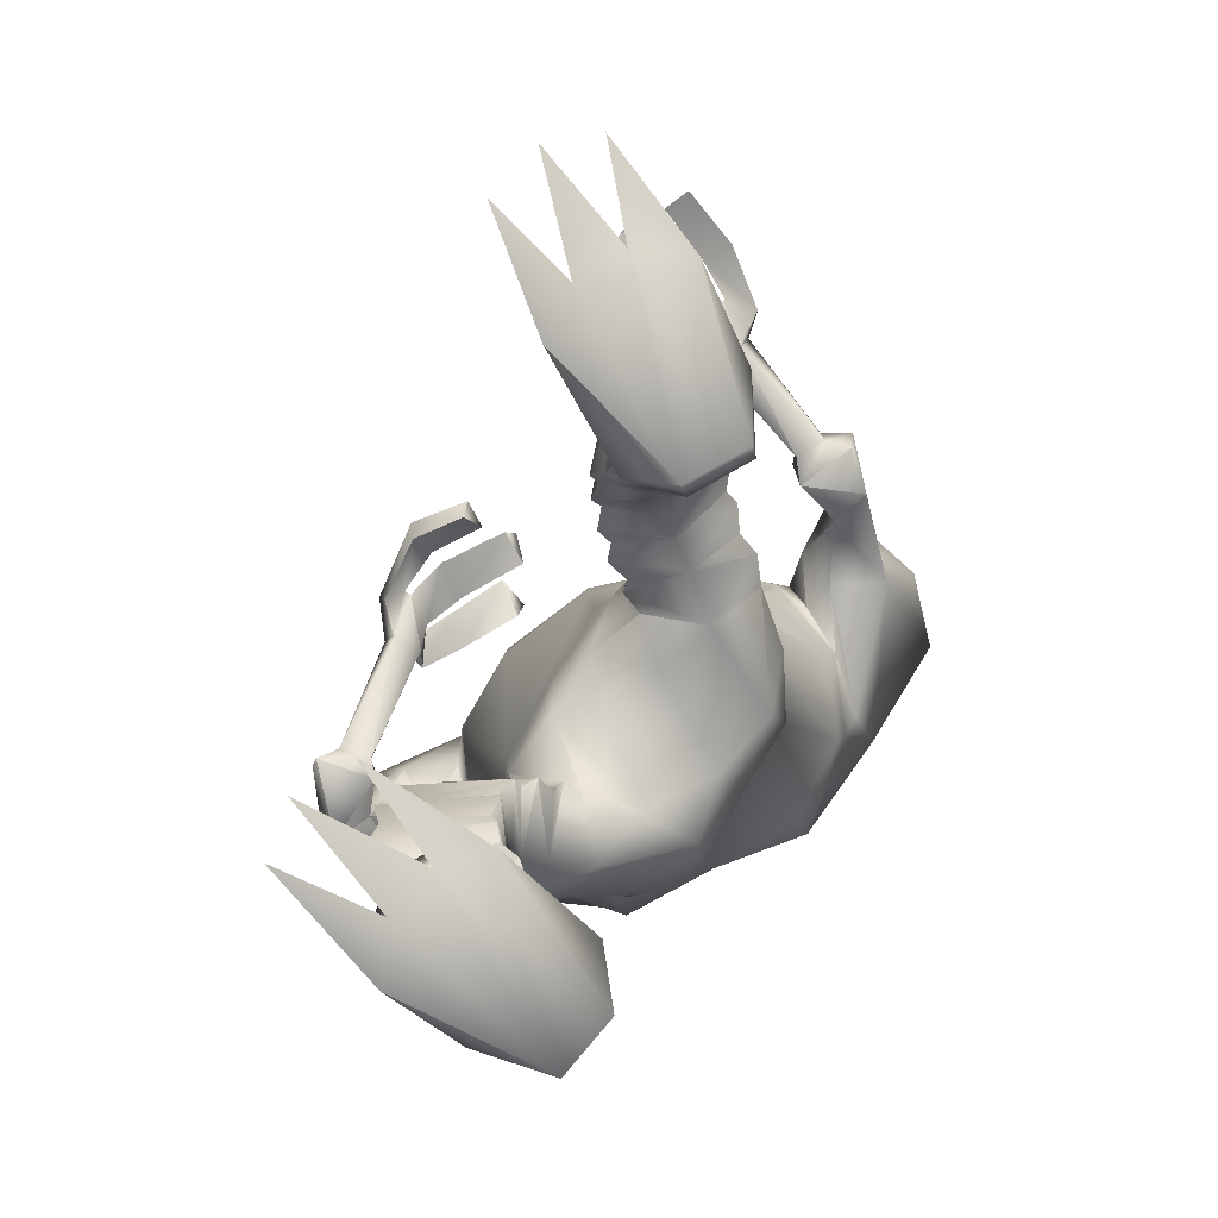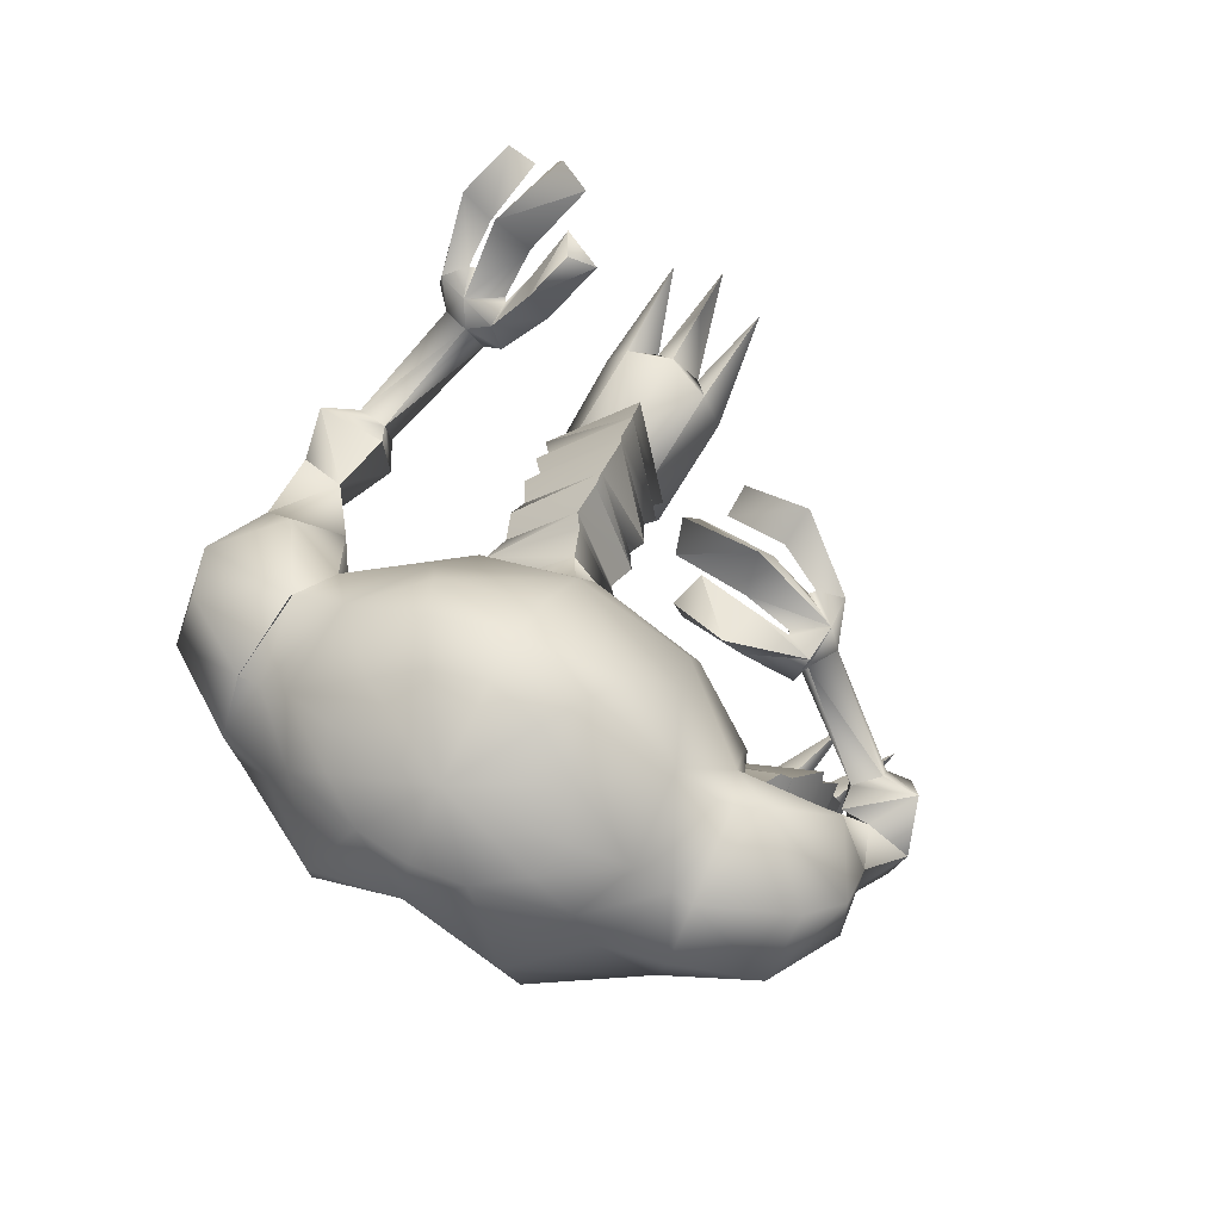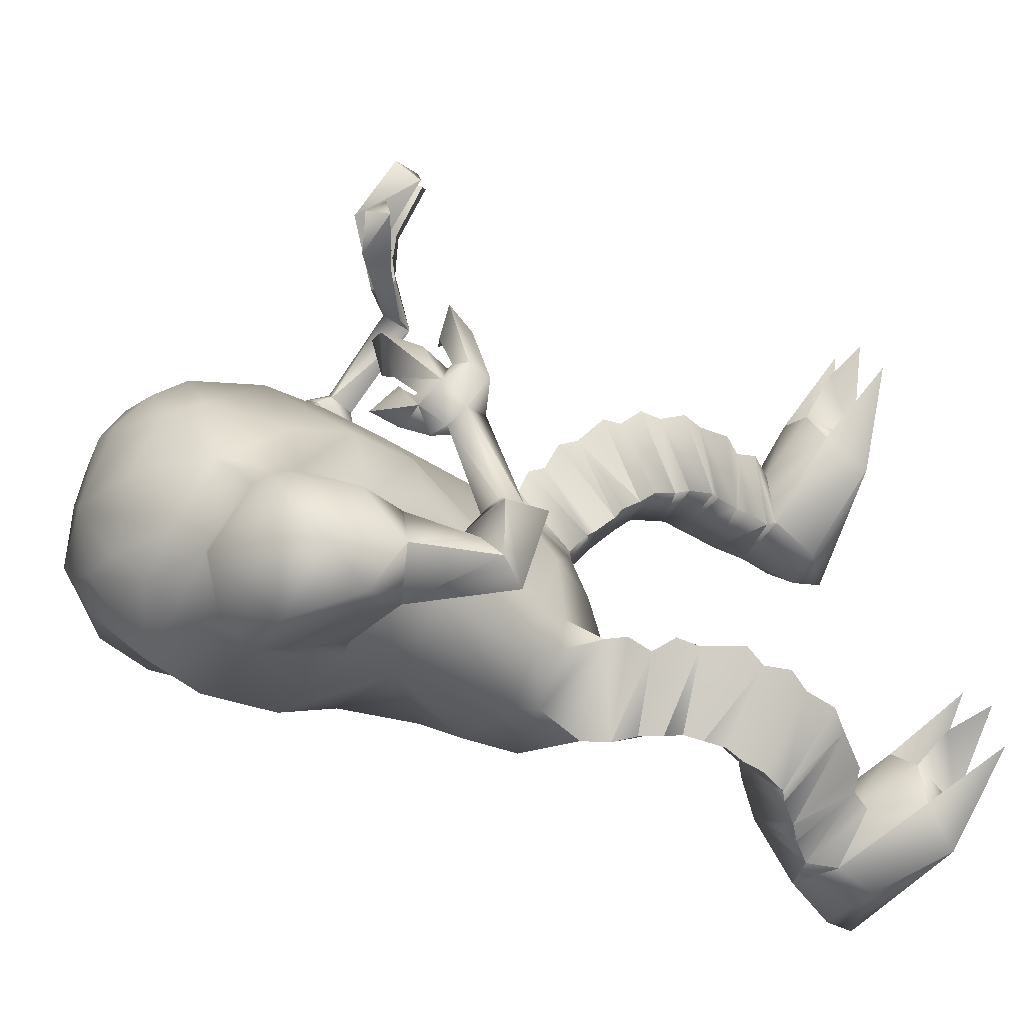
<metadata>
{"format":"obj","ext":"obj","renderer":"f3d","projection":"perspective","resolution":1024,"background":"white","views":[{"elev":-8.0,"azim":4.3,"up":"+Z"},{"elev":7.3,"azim":-167.8,"up":"+Z"},{"elev":-22.1,"azim":-118.4,"up":"+Z"}]}
</metadata>
<code>
v 16.09 39.3 2.132
v 16.18 42.42 -3.279
v 15.14 36.95 -3.327
v 12.73 41.99 -8.762
v 15.11 47.61 -2.403
v 5.107 38.25 -16.83
v 9.684 41.8 -14.49
v 8.142 46.94 -14.43
v 9.472 36.41 -13.11
v 1.219 42.22 5.95
v 2.595 39.8 6.379
v -1.819 37.88 -0.1002
v 1.292 34.62 1.418
v -5.321 39.04 -7.28
v -1.425 34.36 -3.271
v -5.752 41.55 -6.078
v 10.92 40.69 6.417
v 10.97 43.67 7.043
v 11.59 45.51 -8.295
v -1.908 42.43 -15.18
v -1.246 39.52 -14.58
v 3.575 44.81 -16.72
v -6.065 42.77 -11.29
v 14.92 45.9 2.856
v 5.513 43.89 8.692
v -5.815 39.98 -10.46
v 11.16 37.49 -7.598
v 5.054 41.02 8.298
v 2.692 34.41 -2.521
v -1.994 35.78 -17.19
v 5.399 31.5 -11.07
v 2.255 31.03 -15.17
v -4.711 34.75 -8.229
v 1.198 30.26 -9.675
v -0.9814 27.1 -14.98
v -4.016 33.76 -17.54
v -5.035 31.56 -16.94
v -7.637 31.54 -9.749
v -0.05696 28.51 -8.897
v -0.6811 27.54 -9.69
v -6.762 33.47 -8.4
v -2.74 24.44 -14.89
v -6.994 30.08 -17.25
v -7.46 28.37 -17.01
v -10.2 27.99 -9.473
v -9.549 30.11 -8.776
v -1.672 25.6 -8.848
v -2.796 24.55 -9.553
v -3.118 23.14 -9.122
v -12.24 24.37 -9.497
v -8.89 27.14 -17.77
v -3.306 23.23 -14.96
v -4.07 21.19 -10.44
v -11.92 22.47 -10.89
v -8.75 24.69 -18.02
v -3.016 19.59 -17.08
v -3.685 19.2 -10.63
v -12.2 18.13 -12.72
v -12.88 20.14 -11.22
v -9.5 23.35 -19.33
v -9.095 20.98 -19.83
v -4.1 17.42 -12.16
v -3.483 15.07 -12.76
v -12.47 15.31 -13.9
v -9.404 19.2 -21.42
v -11.46 13.64 -15.71
v -2.244 18.8 -18.38
v -3.214 14.93 -14.24
v -7.982 18.16 -21.89
v -1.704 13.48 -15.36
v -9.381 10.63 -18.07
v -7.336 16.81 -23.66
v -7.7 10.1 -19.89
v -5.523 15.26 -24.55
v -1.088 12.14 -17.39
v 0.06126 16.03 -21.33
v 0.4218 10.7 -18.51
v -4.877 13.91 -26.31
v -6.974 8.231 -21.06
v 1.163 11.27 -26.56
v 0.6777 9.94 -20.28
v -4.99 8.723 -20.59
v -4.53 10.05 -26.27
v -1.53 0.4621 -15.66
v -5.384 4.036 -14.79
v -10.75 4.112 -20.8
v -9.211 3.894 -16.83
v -9.265 0.4552 -24.62
v -4.414 6.275 -28.23
v 4.982 7.224 -25.82
v 5.5 4.197 -26.15
v 1.575 7.22 -29.76
v 2.024 4.195 -30.19
v -8.766 -0.4248 -19.92
v -5.821 -0.358 -16.8
v 4.511 6.85 -21.12
v -10.91 -0.6287 -9.625
v -12.33 2.638 -14.16
v -15.33 -0.3534 -12.09
v -16.84 -0.2892 -16.39
v 14.49 35.3 6.504
v 10.74 31.11 2.885
v 6.889 32.63 -0.2347
v 5.887 37.73 9.452
v 5.379 32.41 4.105
v 14.25 33.51 8.749
v 9.392 27.87 6.571
v 6.373 34.53 12.72
v 12.98 31.78 10.03
v 4.12 31.18 5.571
v 4.565 30.07 6.296
v 5.721 36.7 11.64
v 12.09 29.04 12.82
v 12.87 30.5 12.15
v 8.494 25.6 8.638
v 3.165 28.66 7.524
v 5.076 33.74 14.8
v 5.037 31.59 15.69
v 3.527 27.56 8.757
v 3.914 29.34 17.99
v 2.604 26.14 9.452
v 12.42 27.64 14.5
v 7.99 23.93 9.924
v 4.414 27.03 18.23
v 3.078 24.13 10.93
v 11.66 25.35 14.99
v 2.433 22.21 11.06
v 8.452 19.8 10.66
v 3.836 25.08 19.76
v 4.359 22.54 19.68
v 12.36 23.82 16.12
v 11.85 21.43 16.34
v 3.14 20.12 11.99
v 4.332 19.64 20.7
v 2.72 17.65 12.01
v 12.6 19.31 17.17
v 5.265 17.2 20.23
v 9.314 17.05 10.43
v 3.906 16.27 12.23
v 12.46 17.38 16.4
v 5.636 13.76 20.1
v 4.116 13.99 11.61
v 13.33 15.24 16.62
v 13.28 12.86 15.73
v 6.884 11.81 19.06
v 5.232 11.77 11.89
v 10.46 12.56 9.891
v 5.443 9.485 11.27
v 14.15 10.73 15.95
v 6.989 9.508 19.32
v 12.52 7.655 10.19
v 7.77 7.71 17.77
v 6.38 7.671 12.14
v 13.33 7.802 15.96
v 1.603 4.412 20.41
v 1.088 -0.02853 17.51
v 4.405 4.741 23.7
v 8.614 4.541 24.39
v 14.67 3.798 16.47
v 11.46 -0.009237 23.22
v 10.39 3.071 7.741
v 10.17 -0.002611 7.966
v 14.84 0.006174 10.53
v 14.95 3.079 10.26
v 6.687 -0.0726 23.83
v 3.036 -0.07548 21.58
v 5.907 3.706 9.139
v -2.636 -0.02565 27.46
v 2.201 3.094 27.86
v 0.7198 0.1772 31.26
v 5.239 0.1039 31.82
v 16.79 57.18 -9.801
v 20.25 54.27 -3.631
v -10.02 53.93 -9.618
v 9.688 62.81 -13.55
v -10.91 54.62 -2.549
v 7.67 54.49 10.63
v 14.76 53.36 8.745
v -5.415 55.54 -14.92
v -0.5938 55.52 9.004
v 19.32 52.49 3.289
v 1.691 57.92 -16.44
v -7.43 55.23 3.988
v 20.87 59.63 -2.677
v 17.69 62.49 -10.67
v 17.66 69.54 -10.09
v 2.161 63.25 -17.5
v 2.34 70.29 -16.83
v -6.093 60.95 -14.54
v 23.25 68.13 -2.432
v 21.8 60.04 -0.9256
v 23.25 71.67 0.008064
v 19.18 74.29 -2.182
v 16.9 76.79 -1.123
v 16.25 74.82 -8.359
v 11.1 80.22 -4.261
v 8.546 78.26 -9.23
v -10.71 59.49 -9.483
v -4.116 75.43 -12.43
v -9.272 74.94 -8.682
v -8.677 73.24 -14.04
v -10.73 75.26 -9.43
v 0.5736 76.89 8.737
v 6.959 77 9.774
v 7.324 73.82 11.81
v -7.17 69.63 -15.81
v -0.3428 73.86 10.48
v -6.481 74.49 5.741
v -1.033 67.02 11.29
v -9.462 74.55 -0.3783
v -12.83 72.51 -3.511
v -7.225 77.33 -6.619
v -3.158 77.78 -9.949
v -0.8585 79.96 -7.016
v -12.51 68.5 -1.449
v -3.675 79.54 -0.6615
v -3.178 79.84 -4.689
v -4.474 77.56 4.744
v -1.44 79.74 3.076
v 2.014 79.56 5.762
v -11.71 61.15 -1.458
v -7.912 61.51 5.197
v 5.025 81.2 -0.8993
v 3.334 80.6 -7.677
v 7.408 80.46 -6.398
v -7.97 61.5 -14.02
v 2.444 75.5 -14.43
v -0.9099 60.95 10.33
v 15.04 59.84 10.31
v 7.62 60.75 12.03
v 20.14 57.98 4.088
v 13.83 73.4 9.871
v 19.85 73.51 4.13
v 18.24 70.99 10.15
v 21.41 73.68 4.711
v 17.15 76.13 4.106
v 13.38 79.26 -0.7525
v 16.18 67.09 11.17
v 10.56 78.84 5.602
v 13.22 79.03 2.524
v 6.326 79.36 6.493
v 17.69 59.67 8.363
v -12.07 61.14 -4.734
v 9.398 66.69 11.88
v -8.506 67.57 3.998
v -14.47 58.45 -9.47
v -14.89 70.34 -15.63
v -16.69 60.77 -13.25
v -16.6 60.64 -5.083
v -14.93 71.72 -3.318
v -17.72 72.54 -10.38
v -19.49 65.7 -4.922
v -20.34 69.26 -10.19
v -20.53 62.14 -9.384
v -19.22 64.82 -13.54
v -22.72 54.59 -9.901
v -21.01 52.01 -11.79
v -18.36 53.44 -9.643
v -19.95 55.29 -7.541
v -17.53 50.53 -6.797
v -18 55.74 -6.418
v -23.49 54.94 -5.319
v -22.38 50.24 -5.098
v -20.72 51.66 -4.184
v -18.52 54.55 -4.861
v -18.1 52.16 -4.889
v -20.8 54.13 -4.158
v -15.55 56.2 3.974
v -16.48 53.02 5.243
v -17.57 55.34 5.133
v -14.25 53.51 4.177
v -17.44 57.7 7.134
v -18.12 55.54 8.958
v -14.66 57.42 3.128
v -16.12 59.25 4.971
v -14.61 58.79 6.574
v -17.29 53.03 8.394
v -16.06 56.04 9.489
v -14.44 58.54 6.975
v -15.53 56.21 9.273
v -15.56 56.14 15.37
v -15.03 53.63 13.56
v -13.77 56.19 12.82
v -9.222 54 14.55
v -10.55 51.67 15.02
v -10.47 53.83 16.77
v -12.75 61.24 12.75
v -13.14 57.41 12.1
v -11.47 59.29 9.444
v -7.627 56.33 14.51
v -6.175 58.02 12.07
v -6.965 59.41 14.93
v -11.05 58.17 5.057
v -10.19 61.01 6.382
v -12.14 58.72 8.144
v -7.911 57.18 10.56
v -6.457 56.51 7.38
v -6.187 58.79 8.642
v 19.72 57.72 10.11
v 24.54 58.87 10.21
v 28.34 67 5.745
v 17.38 61.37 13.25
v 18.04 72.26 10.18
v 25.57 70.98 9.854
v 19.79 66.41 14.9
v 26.92 62.79 11.56
v 23.17 61.69 14.86
v 25.65 68.15 12.95
v 22.82 51.4 16.43
v 22.57 54.57 18.17
v 20.2 53.24 14.57
v 19.53 55.78 16.43
v 17.39 49.78 16.92
v 16.72 54.24 19.6
v 21.77 53.28 21.99
v 21.56 48.96 19.82
v 19.48 49.73 20.66
v 17.03 52.49 20.58
v 17.09 50.37 19.41
v 19.07 51.9 21.75
v 11.52 49.72 27.77
v 12.66 46.37 27.8
v 13.28 48.52 29.05
v 10.76 47.18 26.38
v 13.23 49.96 31.72
v 11.21 51.2 30.04
v 9.028 51.55 28.06
v 8.859 49.17 26.27
v 8.272 50.29 29.76
v 14.09 47.46 31.13
v 11.36 49.09 32.44
v 8.337 50 30.16
v 10.82 48.89 32.27
v 11.99 48.01 36.87
v 11.28 50.88 37.96
v 9.562 49.35 35.86
v 8.126 49.52 41.37
v 6.432 48.15 40.03
v 8.503 46.77 41.14
v 8.641 50.89 35.96
v 7.893 54.72 35.82
v 5.929 51.87 33.71
v 2.049 50.47 37.97
v 4.45 49.59 40.07
v 3.313 52.56 40.16
v 4.439 52.27 28.76
v 5.945 51.82 31.68
v 5.291 54.97 30.35
v 0.3651 54.43 32.43
v 2.644 53.81 35.09
v 2.158 56.17 33.23
f 3 2 1
f 3 4 2
f 2 4 5
f 1 2 5
f 8 7 6
f 4 9 7
f 7 9 6
f 4 7 8
f 12 11 10
f 12 13 11
f 15 12 14
f 16 14 12
f 1 18 17
f 4 19 5
f 21 20 6
f 6 20 22
f 23 20 21
f 24 18 1
f 25 17 18
f 21 26 23
f 4 3 27
f 25 28 17
f 13 15 29
f 15 13 12
f 16 23 26
f 28 25 10
f 10 11 28
f 26 14 16
f 6 22 8
f 4 27 9
f 4 8 19
f 24 1 5
f 30 21 6
f 9 30 6
f 32 9 31
f 32 30 9
f 33 21 30
f 31 9 27
f 33 34 14
f 26 33 14
f 15 31 29
f 26 21 33
f 31 15 34
f 31 27 29
f 14 34 15
f 32 31 34
f 81 85 84
f 87 82 86
f 83 89 88
f 88 86 83
f 80 81 90
f 82 87 85
f 92 90 91
f 90 92 80
f 89 93 88
f 92 91 93
f 82 83 86
f 81 82 85
f 92 89 80
f 83 80 89
f 86 94 87
f 93 89 92
f 87 95 85
f 1 17 101
f 1 101 3
f 103 3 102
f 3 101 102
f 101 17 104
f 27 3 103
f 11 105 104
f 11 104 28
f 29 103 13
f 104 17 28
f 105 13 103
f 29 27 103
f 13 105 11
f 105 103 102
f 156 155 153
f 158 152 157
f 160 159 154
f 154 158 160
f 161 153 151
f 155 157 152
f 163 162 161
f 151 164 161
f 160 163 159
f 163 161 164
f 158 154 152
f 155 152 153
f 151 159 164
f 159 151 154
f 157 165 158
f 164 159 163
f 155 166 157
f 36 32 35
f 30 32 36
f 38 36 37
f 39 34 33
f 38 40 39
f 38 39 41
f 36 41 33
f 33 41 39
f 32 39 35
f 36 38 41
f 40 35 39
f 32 34 39
f 36 35 37
f 33 30 36
f 44 43 42
f 47 46 45
f 38 37 43
f 43 37 35
f 43 46 38
f 35 42 43
f 47 40 38
f 47 35 40
f 43 44 45
f 35 47 42
f 43 45 46
f 42 47 48
f 48 47 45
f 47 38 46
f 45 50 49
f 51 50 45
f 51 44 42
f 45 44 51
f 49 48 45
f 42 48 49
f 49 52 42
f 42 52 51
f 54 53 49
f 51 55 54
f 52 55 51
f 49 53 52
f 49 50 54
f 54 50 51
f 57 56 52
f 57 59 58
f 60 55 52
f 52 53 57
f 60 59 54
f 60 61 58
f 57 62 56
f 56 61 60
f 54 59 57
f 58 62 57
f 58 59 60
f 52 56 60
f 54 55 60
f 57 53 54
f 58 64 63
f 65 64 58
f 63 64 66
f 66 64 65
f 63 62 58
f 58 61 65
f 65 61 56
f 56 62 63
f 63 67 56
f 56 67 65
f 66 68 63
f 65 69 66
f 63 68 67
f 67 69 65
f 66 71 70
f 72 71 66
f 66 69 72
f 70 68 66
f 72 69 67
f 72 74 73
f 67 68 70
f 73 75 70
f 70 76 67
f 67 76 72
f 70 75 76
f 76 74 72
f 70 71 73
f 73 71 72
f 77 75 73
f 73 74 78
f 73 79 77
f 76 75 77
f 78 79 73
f 78 74 76
f 76 77 80
f 79 82 81
f 77 81 80
f 83 82 79
f 80 83 78
f 76 80 78
f 77 79 81
f 78 83 79
f 107 102 106
f 106 102 101
f 109 106 108
f 104 105 110
f 110 111 108
f 112 110 108
f 104 112 106
f 110 112 104
f 107 110 102
f 112 108 106
f 110 107 111
f 110 105 102
f 109 107 106
f 106 101 104
f 115 114 113
f 118 117 116
f 114 109 108
f 107 109 114
f 108 117 114
f 114 115 107
f 108 111 116
f 111 107 116
f 118 113 114
f 115 116 107
f 117 118 114
f 119 116 115
f 118 116 119
f 117 108 116
f 121 120 118
f 118 120 122
f 115 113 122
f 122 113 118
f 118 119 121
f 121 119 115
f 115 123 121
f 122 123 115
f 121 125 124
f 124 126 122
f 122 126 123
f 123 125 121
f 124 120 121
f 122 120 124
f 123 128 127
f 130 129 127
f 123 126 131
f 127 125 123
f 124 129 131
f 130 132 131
f 128 133 127
f 131 132 128
f 127 129 124
f 127 133 130
f 131 129 130
f 131 128 123
f 131 126 124
f 124 125 127
f 135 134 130
f 130 134 136
f 137 134 135
f 136 134 137
f 130 133 135
f 136 132 130
f 128 132 136
f 135 133 128
f 128 138 135
f 136 138 128
f 135 139 137
f 137 140 136
f 138 139 135
f 136 140 138
f 142 141 137
f 137 141 143
f 143 140 137
f 137 139 142
f 138 140 143
f 145 144 143
f 142 139 138
f 142 146 145
f 138 147 142
f 143 147 138
f 147 146 142
f 143 144 147
f 145 141 142
f 143 141 145
f 145 146 148
f 149 144 145
f 148 150 145
f 148 146 147
f 145 150 149
f 147 144 149
f 151 148 147
f 153 152 150
f 151 153 148
f 150 152 154
f 149 154 151
f 149 151 147
f 153 150 148
f 150 154 149
f 268 265 267
f 264 266 269
f 268 267 270
f 267 264 270
f 268 271 265
f 271 269 266
f 270 264 269
f 265 271 266
f 320 318 321
f 322 319 317
f 323 320 321
f 323 317 320
f 318 324 321
f 319 322 324
f 322 317 323
f 319 324 318
f 84 96 81
f 81 96 90
f 84 91 96
f 96 91 90
f 91 84 95
f 94 88 93
f 95 93 91
f 95 94 93
f 153 167 156
f 161 167 153
f 167 162 156
f 161 162 167
f 166 156 162
f 163 160 165
f 162 165 166
f 162 163 165
f 95 84 97
f 98 87 94
f 95 98 99
f 85 97 84
f 85 95 97
f 99 94 95
f 94 100 88
f 100 86 88
f 99 98 94
f 94 86 100
f 95 87 98
f 168 156 166
f 165 157 169
f 170 169 166
f 156 168 155
f 168 166 155
f 166 165 170
f 160 171 165
f 160 158 171
f 165 169 170
f 171 158 165
f 169 157 166
f 172 5 19
f 173 24 5
f 174 20 23
f 175 172 19
f 176 23 16
f 174 23 176
f 178 177 10
f 8 22 179
f 10 177 180
f 178 10 25
f 181 24 173
f 10 180 12
f 25 18 181
f 181 178 25
f 24 181 18
f 174 179 20
f 8 179 182
f 19 8 182
f 20 179 22
f 180 183 16
f 16 183 176
f 180 16 12
f 19 182 175
f 5 172 173
f 185 184 173
f 186 184 185
f 186 185 175
f 185 173 172
f 189 188 187
f 175 185 172
f 179 187 182
f 189 187 179
f 182 187 175
f 175 187 188
f 191 184 190
f 190 193 192
f 195 194 193
f 196 194 195
f 190 184 186
f 196 195 197
f 195 193 190
f 197 195 186
f 197 186 175
f 190 186 195
f 179 198 189
f 174 198 179
f 201 200 199
f 202 200 201
f 205 204 203
f 201 199 206
f 203 208 207
f 205 207 209
f 209 207 208
f 200 211 210
f 200 202 211
f 214 213 212
f 215 210 211
f 217 212 216
f 214 212 217
f 212 200 210
f 212 213 200
f 218 216 210
f 219 216 218
f 210 208 218
f 219 218 220
f 208 203 218
f 220 218 203
f 221 176 183
f 222 221 183
f 198 174 176
f 176 221 198
f 225 224 223
f 225 197 224
f 189 198 226
f 213 214 224
f 213 199 200
f 227 199 213
f 180 177 228
f 230 177 229
f 228 177 230
f 184 191 231
f 229 177 178
f 173 231 181
f 173 184 231
f 234 233 232
f 235 233 234
f 194 237 236
f 234 232 238
f 236 240 239
f 236 237 240
f 194 236 233
f 232 233 236
f 196 223 237
f 192 233 235
f 196 237 194
f 223 220 241
f 223 241 239
f 241 220 204
f 239 204 232
f 241 204 239
f 238 230 229
f 231 242 229
f 196 197 225
f 233 192 193
f 196 225 223
f 233 193 194
f 204 205 232
f 203 204 220
f 231 229 178
f 178 181 231
f 223 239 240
f 242 238 229
f 223 240 237
f 223 219 220
f 222 215 221
f 223 224 214
f 216 219 223
f 224 197 227
f 198 221 243
f 180 228 183
f 243 221 215
f 183 228 222
f 189 226 206
f 217 223 214
f 216 223 217
f 206 199 227
f 188 227 197
f 206 188 189
f 206 227 188
f 203 207 205
f 224 227 213
f 188 197 175
f 236 239 232
f 210 216 212
f 258 259 260
f 257 258 260
f 259 261 260
f 257 262 256
f 263 257 260
f 257 263 262
f 261 259 262
f 259 256 262
f 263 264 262
f 260 261 265
f 263 260 266
f 266 260 265
f 265 261 262
f 263 266 264
f 264 267 262
f 267 265 262
f 313 312 311
f 313 311 309
f 313 314 312
f 310 315 309
f 313 309 316
f 315 316 309
f 315 312 314
f 315 310 312
f 315 317 316
f 318 314 313
f 317 319 313
f 318 313 319
f 315 314 318
f 317 313 316
f 315 320 317
f 315 318 320
f 232 205 244
f 230 244 209
f 238 244 230
f 244 238 232
f 209 228 230
f 244 205 209
f 245 215 222
f 210 215 245
f 208 245 209
f 245 208 210
f 209 245 222
f 222 228 209
f 226 198 246
f 248 247 206
f 226 246 248
f 206 247 201
f 198 243 246
f 243 249 246
f 215 211 250
f 206 226 248
f 202 251 250
f 249 243 215
f 215 250 252
f 247 251 202
f 215 252 249
f 250 211 202
f 202 201 247
f 255 254 253
f 257 256 248
f 248 254 255
f 247 255 253
f 257 248 258
f 248 255 247
f 246 249 258
f 254 248 256
f 253 252 250
f 248 246 258
f 251 253 250
f 253 251 247
f 254 249 252
f 254 252 253
f 259 258 249
f 259 249 254
f 256 259 254
f 270 273 272
f 275 274 268
f 272 275 268
f 268 270 272
f 271 274 276
f 270 277 273
f 269 278 277
f 270 269 277
f 271 276 279
f 274 271 268
f 271 279 280
f 280 278 269
f 271 280 269
f 276 275 272
f 272 273 278
f 278 280 272
f 272 279 276
f 299 231 191
f 190 301 300
f 300 299 191
f 192 301 190
f 299 242 231
f 299 302 242
f 303 234 238
f 300 191 190
f 303 304 235
f 238 242 302
f 305 303 238
f 235 304 301
f 302 305 238
f 235 234 303
f 301 192 235
f 308 307 306
f 300 310 309
f 306 307 300
f 308 306 301
f 311 300 309
f 301 306 300
f 311 302 299
f 310 300 307
f 303 305 308
f 311 299 300
f 303 308 304
f 301 304 308
f 305 302 307
f 308 305 307
f 302 311 312
f 307 302 312
f 307 312 310
f 326 325 323
f 321 328 327
f 321 327 326
f 326 323 321
f 329 328 324
f 325 330 323
f 330 331 322
f 330 322 323
f 332 329 324
f 321 324 328
f 322 333 332
f 322 331 333
f 322 332 324
f 326 327 329
f 331 325 326
f 326 333 331
f 329 332 326
f 277 282 281
f 281 283 278
f 282 277 278
f 281 273 277
f 278 273 281
f 282 278 283
f 281 284 283
f 282 285 281
f 281 286 284
f 285 286 281
f 283 285 282
f 283 284 285
f 286 285 284
f 288 287 272
f 272 287 289
f 288 280 279
f 272 280 288
f 289 279 272
f 288 279 289
f 289 290 288
f 289 291 290
f 287 291 289
f 288 290 287
f 290 292 287
f 287 292 291
f 291 292 290
f 293 274 275
f 295 294 275
f 295 274 293
f 295 276 274
f 275 276 295
f 275 294 293
f 293 296 295
f 293 297 296
f 294 297 293
f 295 296 294
f 294 298 297
f 296 298 294
f 298 296 297
f 335 334 330
f 331 336 335
f 336 331 330
f 330 325 335
f 335 325 331
f 336 330 334
f 336 338 337
f 335 339 334
f 335 337 339
f 336 337 335
f 334 338 336
f 334 339 338
f 338 339 337
f 326 341 340
f 342 341 326
f 342 332 333
f 340 333 326
f 326 332 342
f 342 333 340
f 340 343 342
f 340 344 343
f 342 343 341
f 341 344 340
f 341 345 344
f 343 345 341
f 344 345 343
f 327 328 346
f 327 348 347
f 346 329 347
f 346 328 329
f 347 329 327
f 346 348 327
f 347 349 346
f 347 350 349
f 346 349 348
f 348 350 347
f 349 351 348
f 348 351 350
f 349 350 351

</code>
